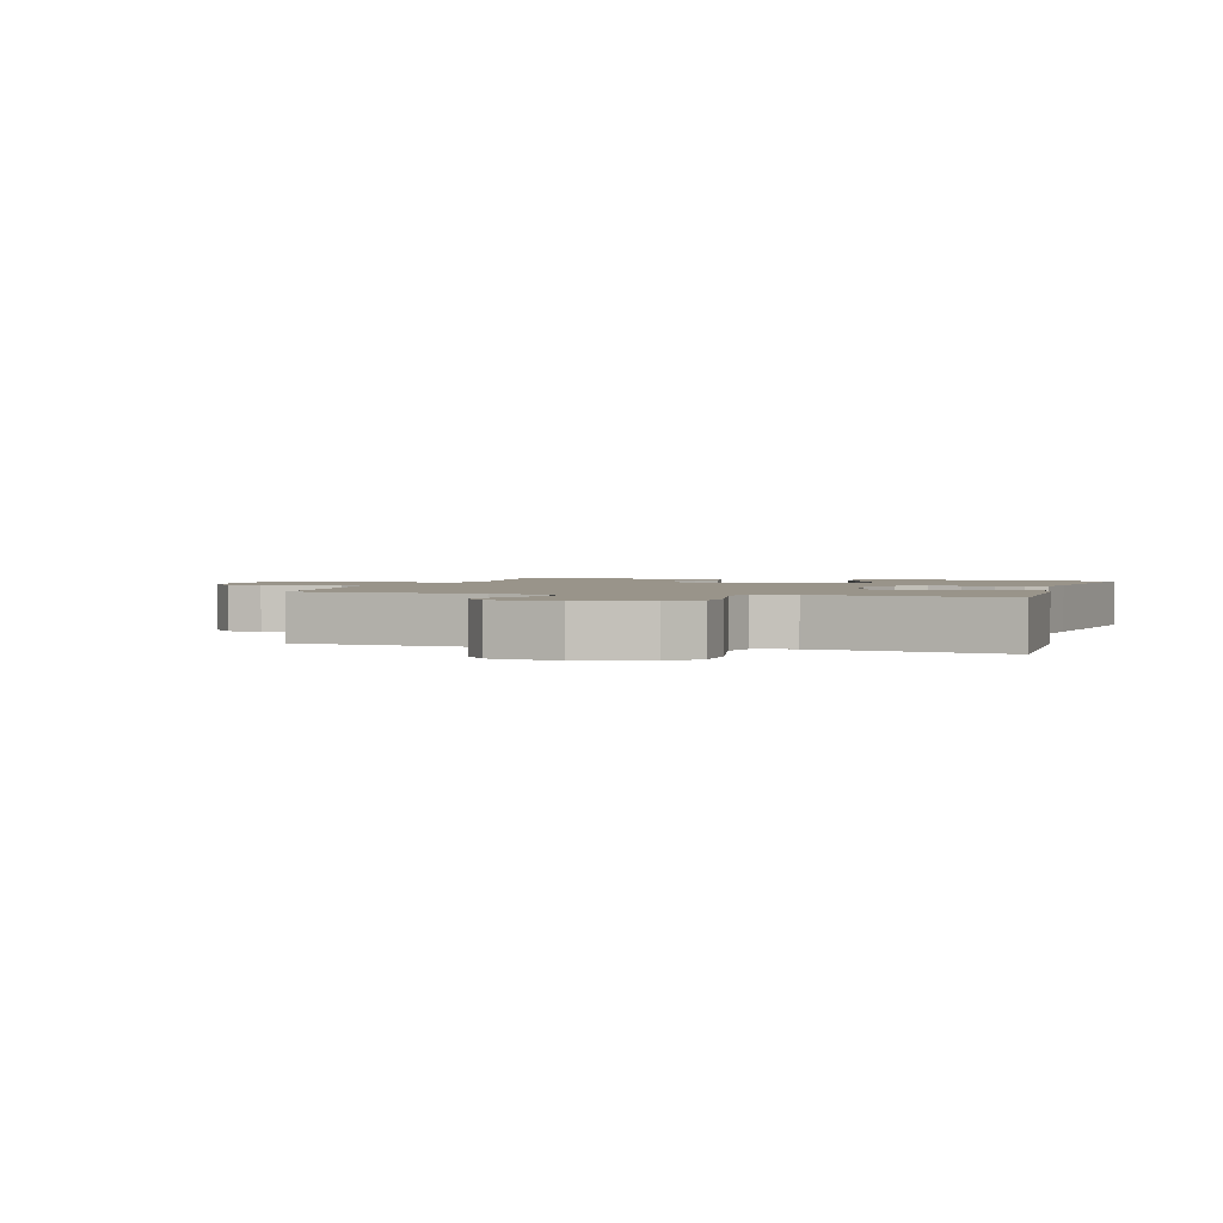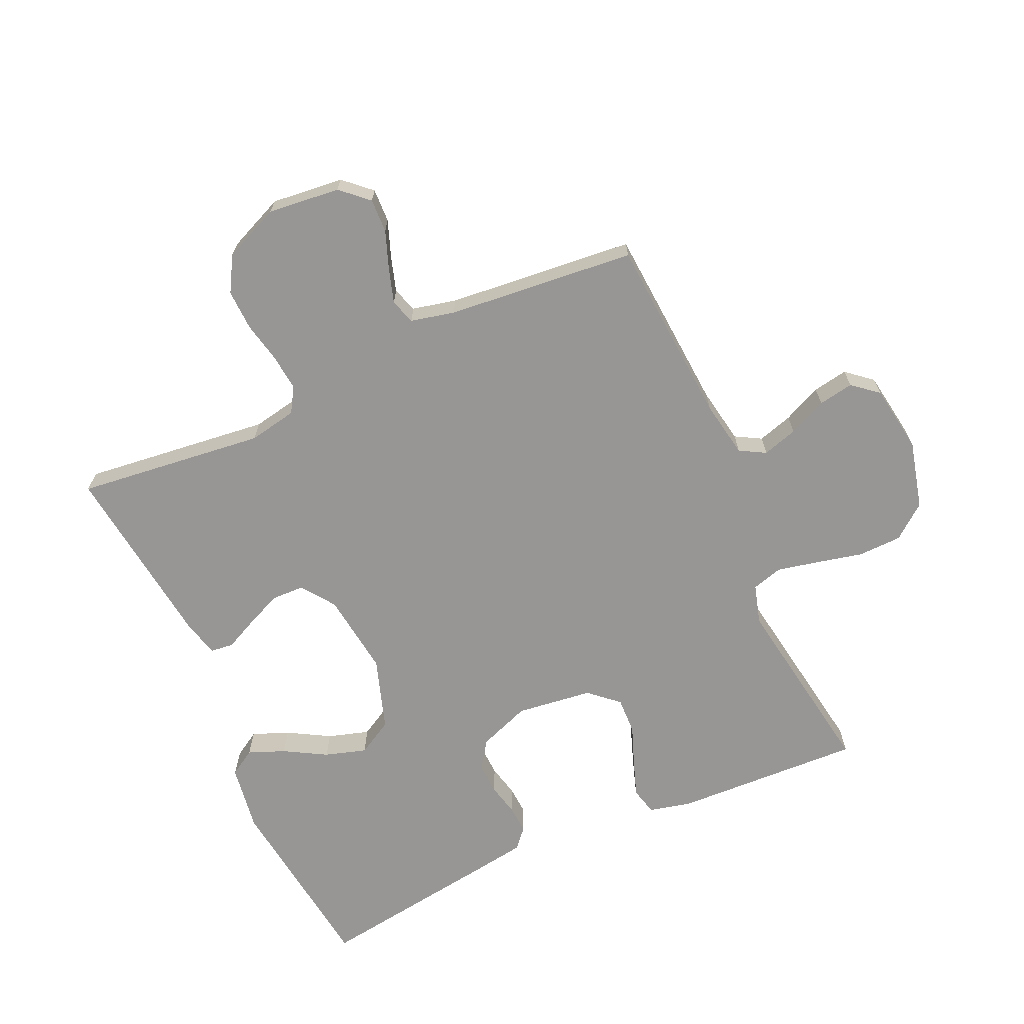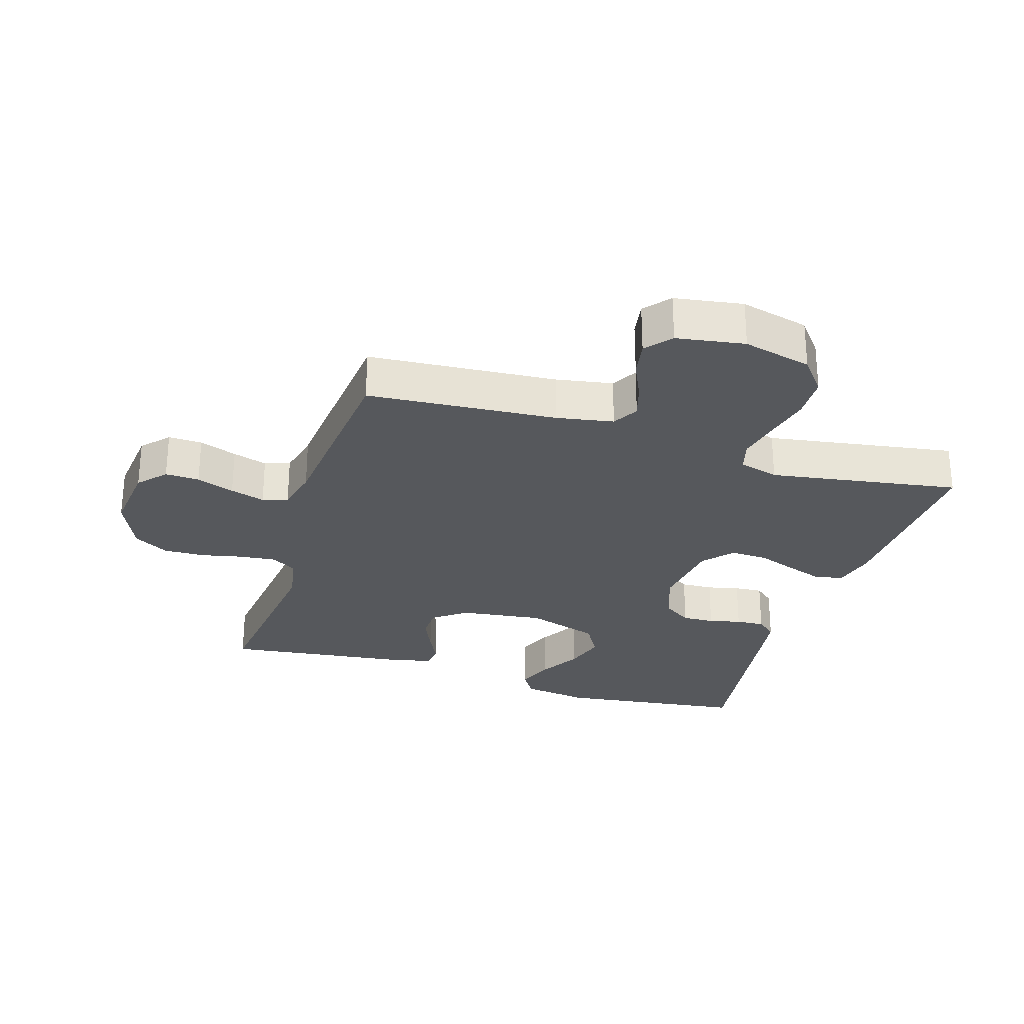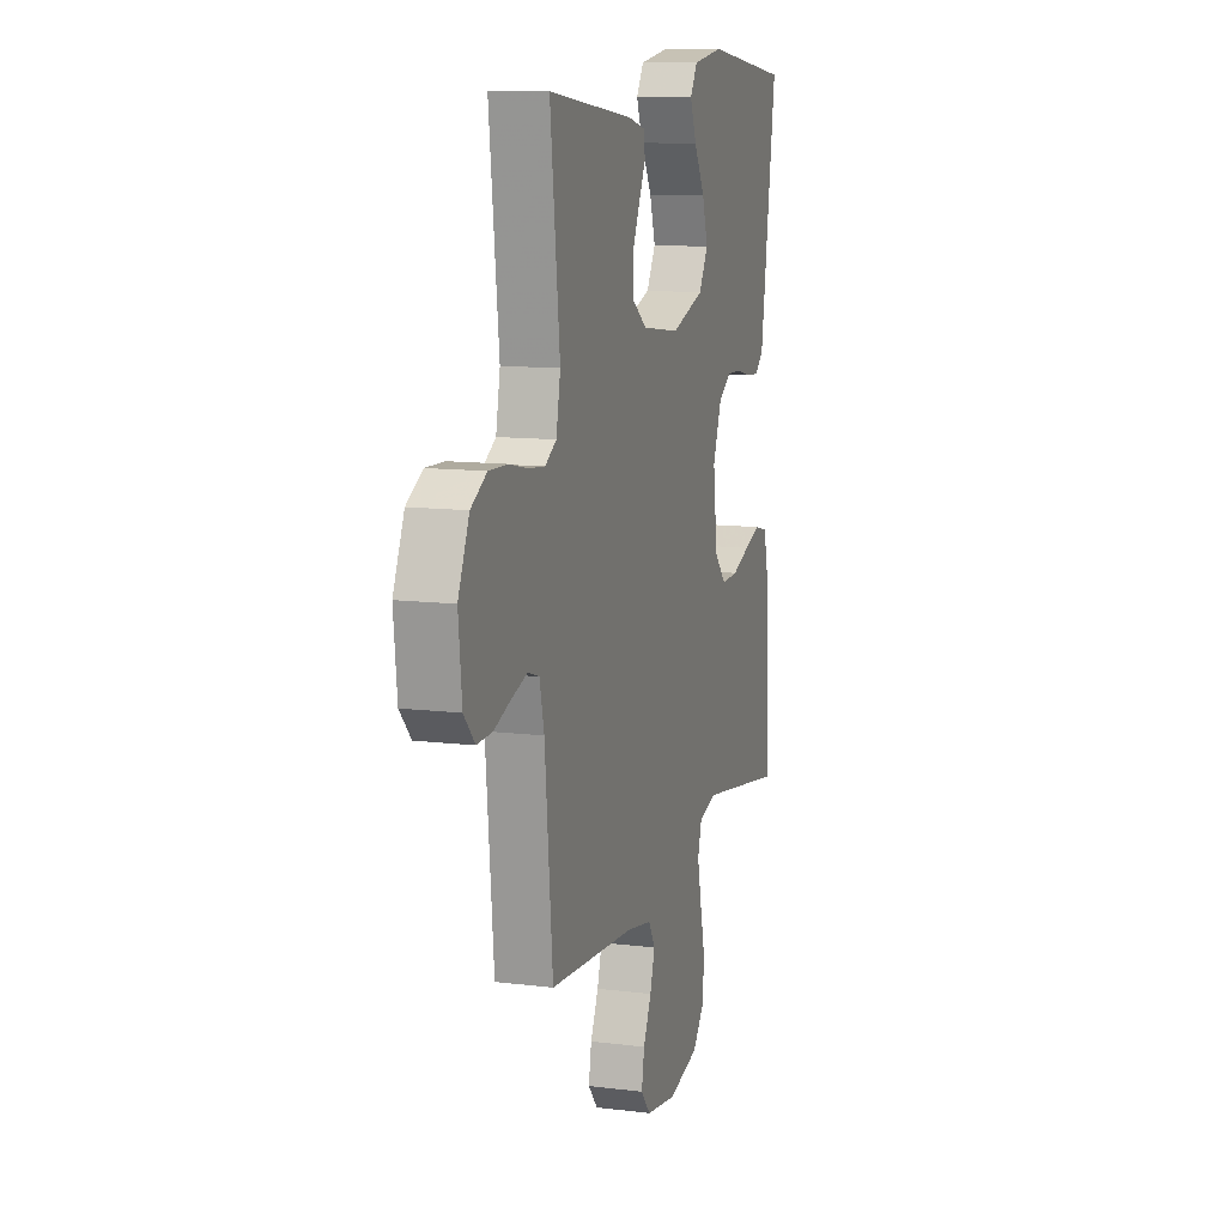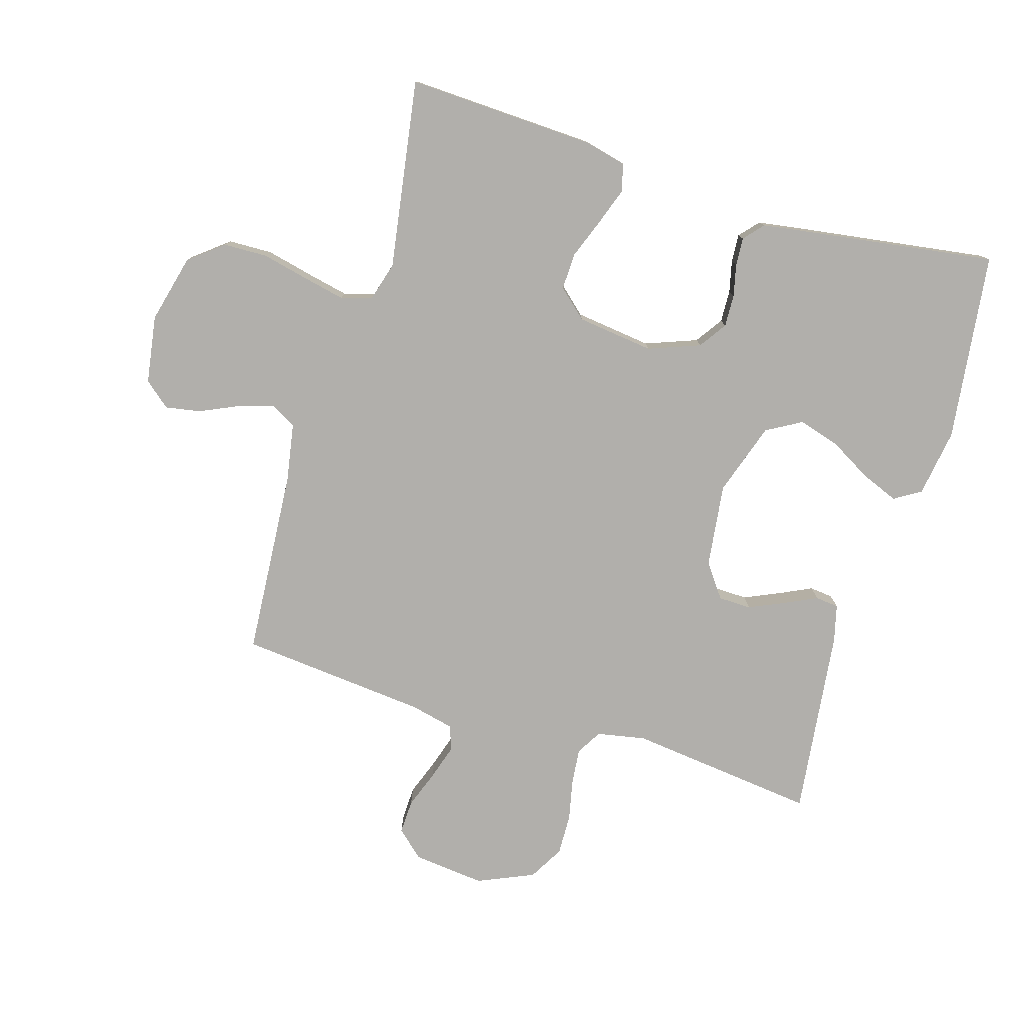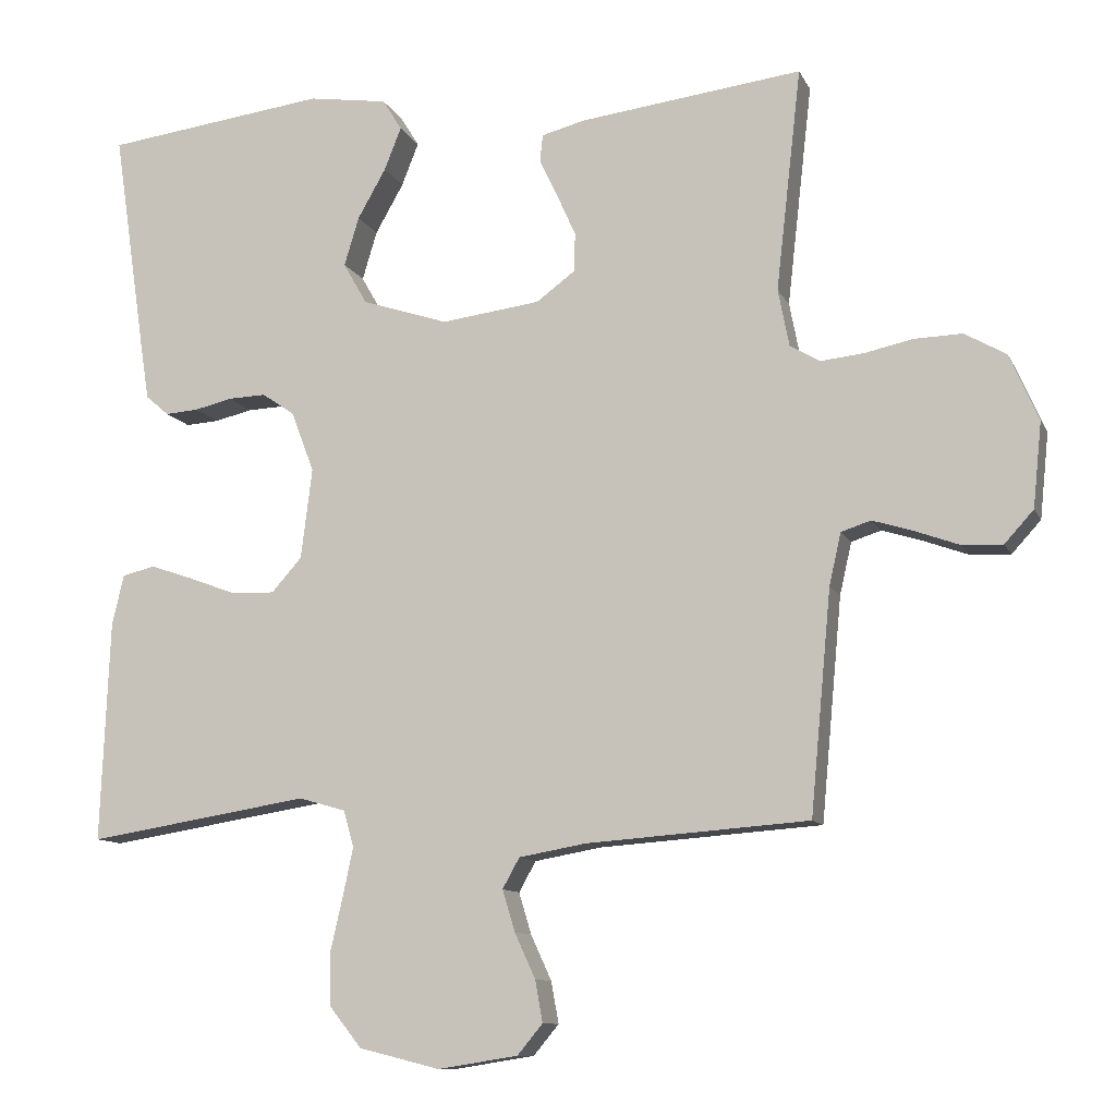
<metadata>
{"format":"obj","ext":"obj","renderer":"f3d","projection":"perspective","resolution":1024,"background":"white","views":[{"elev":1.9,"azim":-162.7,"up":"+Y"},{"elev":-67.9,"azim":114.2,"up":"+Y"},{"elev":-27.7,"azim":162.7,"up":"+Y"},{"elev":11.3,"azim":106.9,"up":"+Z"},{"elev":-78.2,"azim":-106.9,"up":"+Y"},{"elev":-10.6,"azim":17.2,"up":"+Z"}]}
</metadata>
<code>
v -0.5 0.07 -0.5
v -0.488 0.07 -0.2
v -0.472 0.07 -0.133
v -0.428 0.07 -0.122
v -0.37 0.07 -0.142
v -0.306 0.07 -0.166
v -0.247 0.07 -0.168
v -0.206 0.07 -0.122
v -0.191 0.07 0
v -0.222 0.07 0.082
v -0.266 0.07 0.112
v -0.317 0.07 0.11
v -0.368 0.07 0.098
v -0.413 0.07 0.095
v -0.444 0.07 0.122
v -0.456 0.07 0.2
v -0.5 0.07 0.5
v -0.2 0.07 0.538
v -0.093 0.07 0.522
v -0.067 0.07 0.48
v -0.09 0.07 0.422
v -0.128 0.07 0.355
v -0.148 0.07 0.289
v -0.116 0.07 0.233
v 0 0.07 0.195
v 0.133 0.07 0.212
v 0.186 0.07 0.251
v 0.187 0.07 0.303
v 0.162 0.07 0.359
v 0.137 0.07 0.411
v 0.141 0.07 0.448
v 0.2 0.07 0.463
v 0.5 0.07 0.5
v 0.466 0.07 0.2
v 0.481 0.07 0.123
v 0.521 0.07 0.099
v 0.579 0.07 0.105
v 0.644 0.07 0.119
v 0.709 0.07 0.121
v 0.765 0.07 0.089
v 0.804 0.07 0
v 0.792 0.07 -0.115
v 0.753 0.07 -0.158
v 0.699 0.07 -0.156
v 0.639 0.07 -0.134
v 0.584 0.07 -0.117
v 0.544 0.07 -0.13
v 0.528 0.07 -0.2
v 0.5 0.07 -0.5
v 0.2 0.07 -0.522
v 0.11 0.07 -0.538
v 0.087 0.07 -0.579
v 0.104 0.07 -0.635
v 0.132 0.07 -0.696
v 0.142 0.07 -0.752
v 0.108 0.07 -0.793
v 0 0.07 -0.81
v -0.109 0.07 -0.783
v -0.152 0.07 -0.729
v -0.154 0.07 -0.659
v -0.137 0.07 -0.585
v -0.123 0.07 -0.519
v -0.137 0.07 -0.47
v -0.2 0.07 -0.452
v -0.5 0 -0.5
v -0.488 0 -0.2
v -0.472 0 -0.133
v -0.428 0 -0.122
v -0.37 0 -0.142
v -0.306 0 -0.166
v -0.247 0 -0.168
v -0.206 0 -0.122
v -0.191 0 0
v -0.222 0 0.082
v -0.266 0 0.112
v -0.317 0 0.11
v -0.368 0 0.098
v -0.413 0 0.095
v -0.444 0 0.122
v -0.456 0 0.2
v -0.5 0 0.5
v -0.2 0 0.538
v -0.093 0 0.522
v -0.067 0 0.48
v -0.09 0 0.422
v -0.128 0 0.355
v -0.148 0 0.289
v -0.116 0 0.233
v 0 0 0.195
v 0.133 0 0.212
v 0.186 0 0.251
v 0.187 0 0.303
v 0.162 0 0.359
v 0.137 0 0.411
v 0.141 0 0.448
v 0.2 0 0.463
v 0.5 0 0.5
v 0.466 0 0.2
v 0.481 0 0.123
v 0.521 0 0.099
v 0.579 0 0.105
v 0.644 0 0.119
v 0.709 0 0.121
v 0.765 0 0.089
v 0.804 0 0
v 0.792 0 -0.115
v 0.753 0 -0.158
v 0.699 0 -0.156
v 0.639 0 -0.134
v 0.584 0 -0.117
v 0.544 0 -0.13
v 0.528 0 -0.2
v 0.5 0 -0.5
v 0.2 0 -0.522
v 0.11 0 -0.538
v 0.087 0 -0.579
v 0.104 0 -0.635
v 0.132 0 -0.696
v 0.142 0 -0.752
v 0.108 0 -0.793
v 0 0 -0.81
v -0.109 0 -0.783
v -0.152 0 -0.729
v -0.154 0 -0.659
v -0.137 0 -0.585
v -0.123 0 -0.519
v -0.137 0 -0.47
v -0.2 0 -0.452
f 59 60 61
f 58 59 61
f 57 58 61
f 56 57 61
f 55 56 61
f 54 55 61
f 53 54 61
f 52 53 61 62
f 51 52 62 63
f 48 49 50
f 51 63 64
f 50 51 64
f 48 50 64
f 47 48 64
f 43 44 45
f 42 43 45
f 41 42 45
f 40 41 45
f 39 40 45
f 38 39 45
f 37 38 45
f 36 37 45 46
f 35 36 46 47
f 32 33 34
f 31 32 34
f 30 31 34
f 29 30 34
f 28 29 34 35
f 27 28 35 47
f 20 21 22
f 19 20 22
f 18 19 22
f 17 18 22
f 16 17 22
f 15 16 22
f 14 15 22
f 13 14 22
f 12 13 22
f 11 12 22 23
f 10 11 23 24
f 4 5 6
f 3 4 6
f 2 3 6
f 1 2 6
f 64 1 6
f 64 6 7
f 64 7 8
f 47 64 8
f 27 47 8
f 26 27 8
f 25 26 8 9
f 9 10 24 25
f 125 124 123
f 125 123 122
f 125 122 121
f 125 121 120
f 125 120 119
f 125 119 118
f 125 118 117
f 126 125 117 116
f 127 126 116 115
f 114 113 112
f 128 127 115
f 128 115 114
f 128 114 112
f 128 112 111
f 109 108 107
f 109 107 106
f 109 106 105
f 109 105 104
f 109 104 103
f 109 103 102
f 109 102 101
f 110 109 101 100
f 111 110 100 99
f 98 97 96
f 98 96 95
f 98 95 94
f 98 94 93
f 99 98 93 92
f 111 99 92 91
f 86 85 84
f 86 84 83
f 86 83 82
f 86 82 81
f 86 81 80
f 86 80 79
f 86 79 78
f 86 78 77
f 86 77 76
f 87 86 76 75
f 88 87 75 74
f 70 69 68
f 70 68 67
f 70 67 66
f 70 66 65
f 70 65 128
f 71 70 128
f 72 71 128
f 72 128 111
f 72 111 91
f 72 91 90
f 73 72 90 89
f 89 88 74 73
f 1 65 66 2
f 2 66 67 3
f 3 67 68 4
f 4 68 69 5
f 5 69 70 6
f 6 70 71 7
f 7 71 72 8
f 8 72 73 9
f 9 73 74 10
f 10 74 75 11
f 11 75 76 12
f 12 76 77 13
f 13 77 78 14
f 14 78 79 15
f 15 79 80 16
f 16 80 81 17
f 17 81 82 18
f 18 82 83 19
f 19 83 84 20
f 20 84 85 21
f 21 85 86 22
f 22 86 87 23
f 23 87 88 24
f 24 88 89 25
f 25 89 90 26
f 26 90 91 27
f 27 91 92 28
f 28 92 93 29
f 29 93 94 30
f 30 94 95 31
f 31 95 96 32
f 32 96 97 33
f 33 97 98 34
f 34 98 99 35
f 35 99 100 36
f 36 100 101 37
f 37 101 102 38
f 38 102 103 39
f 39 103 104 40
f 40 104 105 41
f 41 105 106 42
f 42 106 107 43
f 43 107 108 44
f 44 108 109 45
f 45 109 110 46
f 46 110 111 47
f 47 111 112 48
f 48 112 113 49
f 49 113 114 50
f 50 114 115 51
f 51 115 116 52
f 52 116 117 53
f 53 117 118 54
f 54 118 119 55
f 55 119 120 56
f 56 120 121 57
f 57 121 122 58
f 58 122 123 59
f 59 123 124 60
f 60 124 125 61
f 61 125 126 62
f 62 126 127 63
f 63 127 128 64
f 64 128 65 1

</code>
